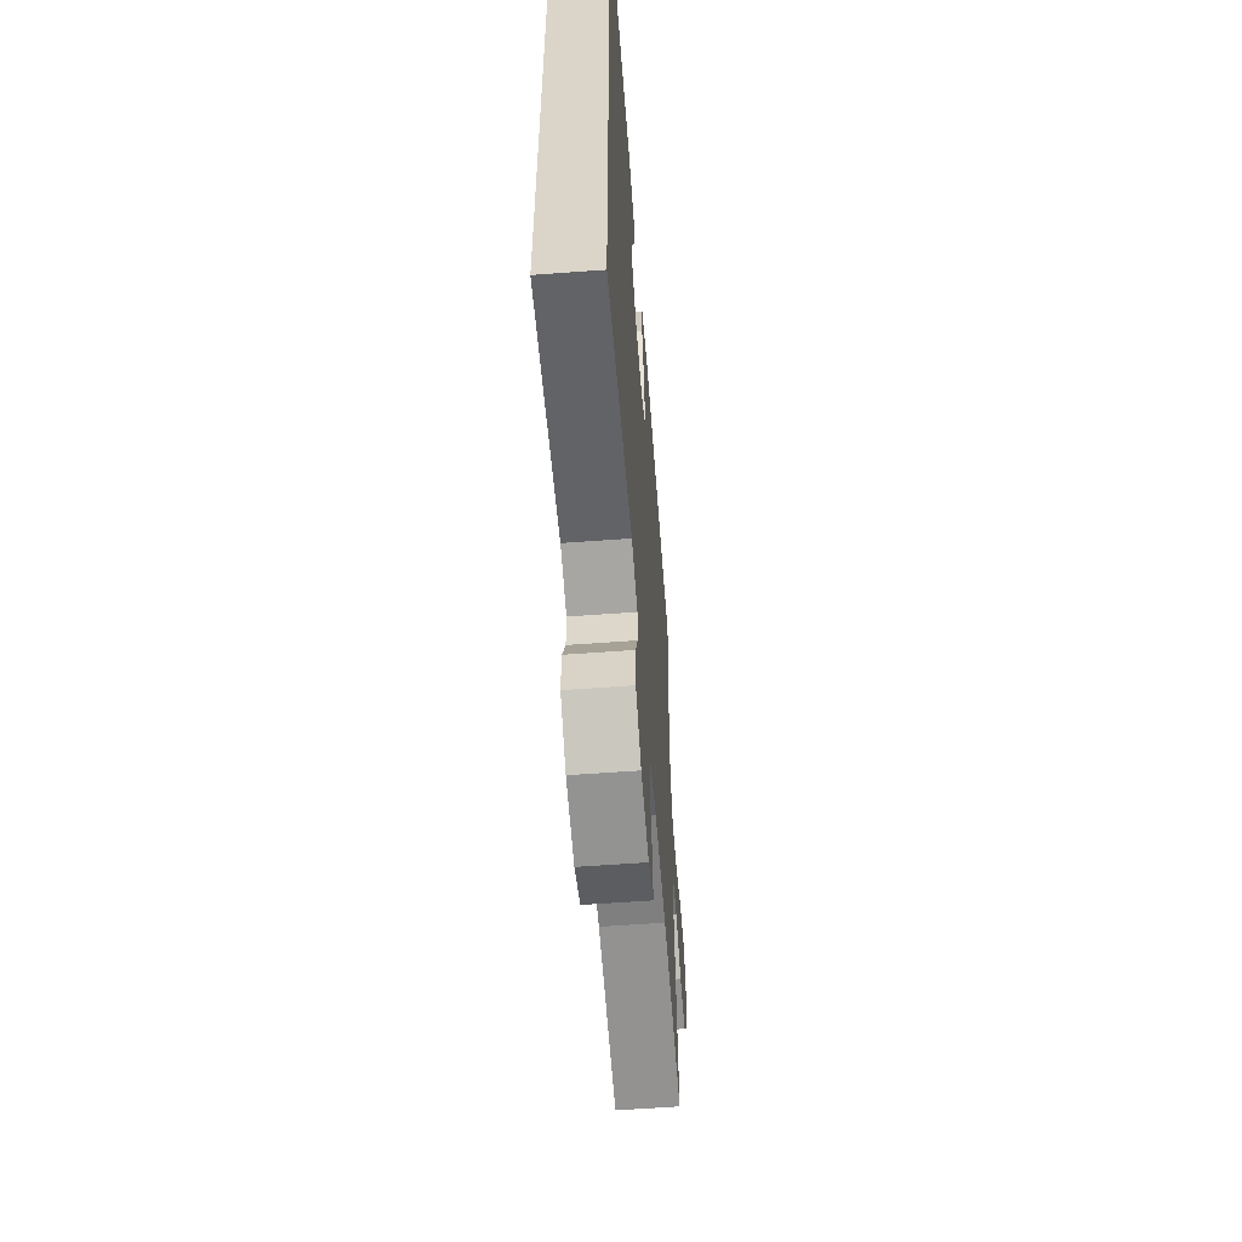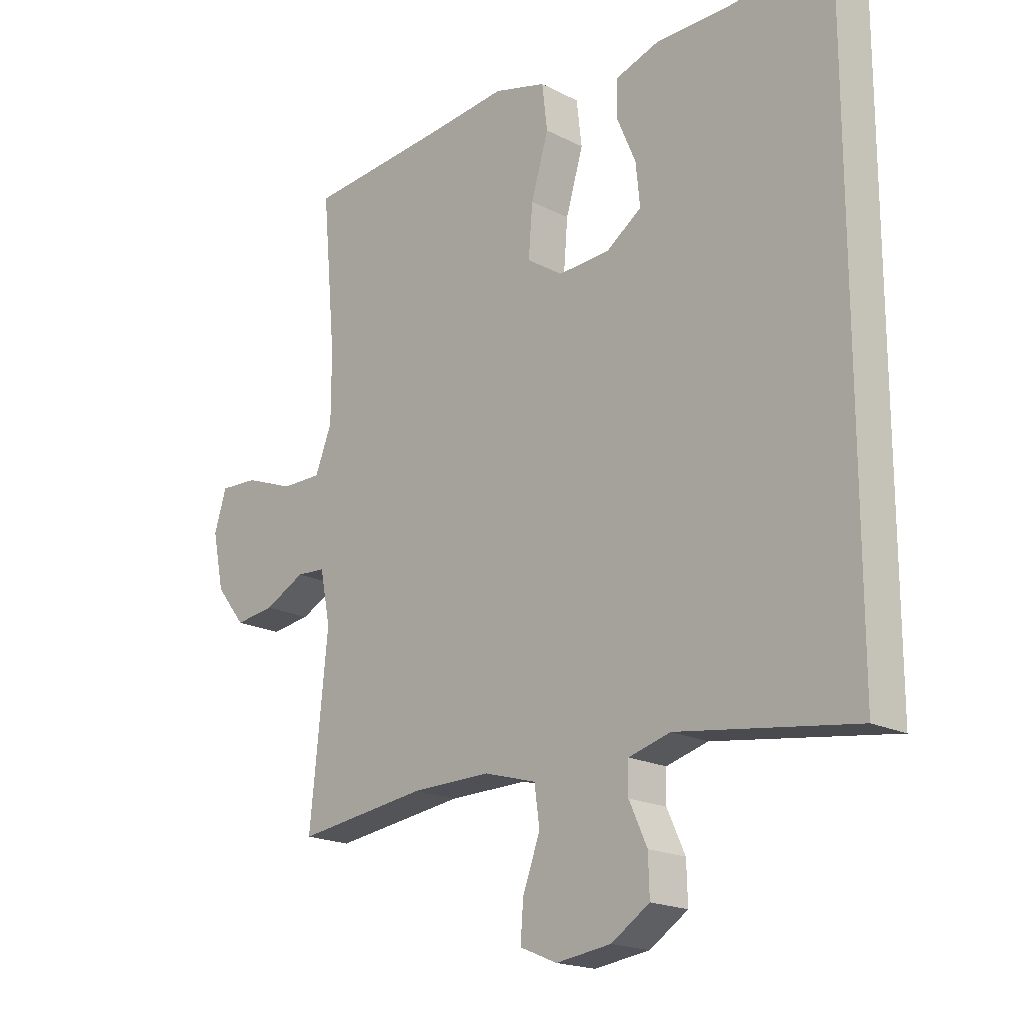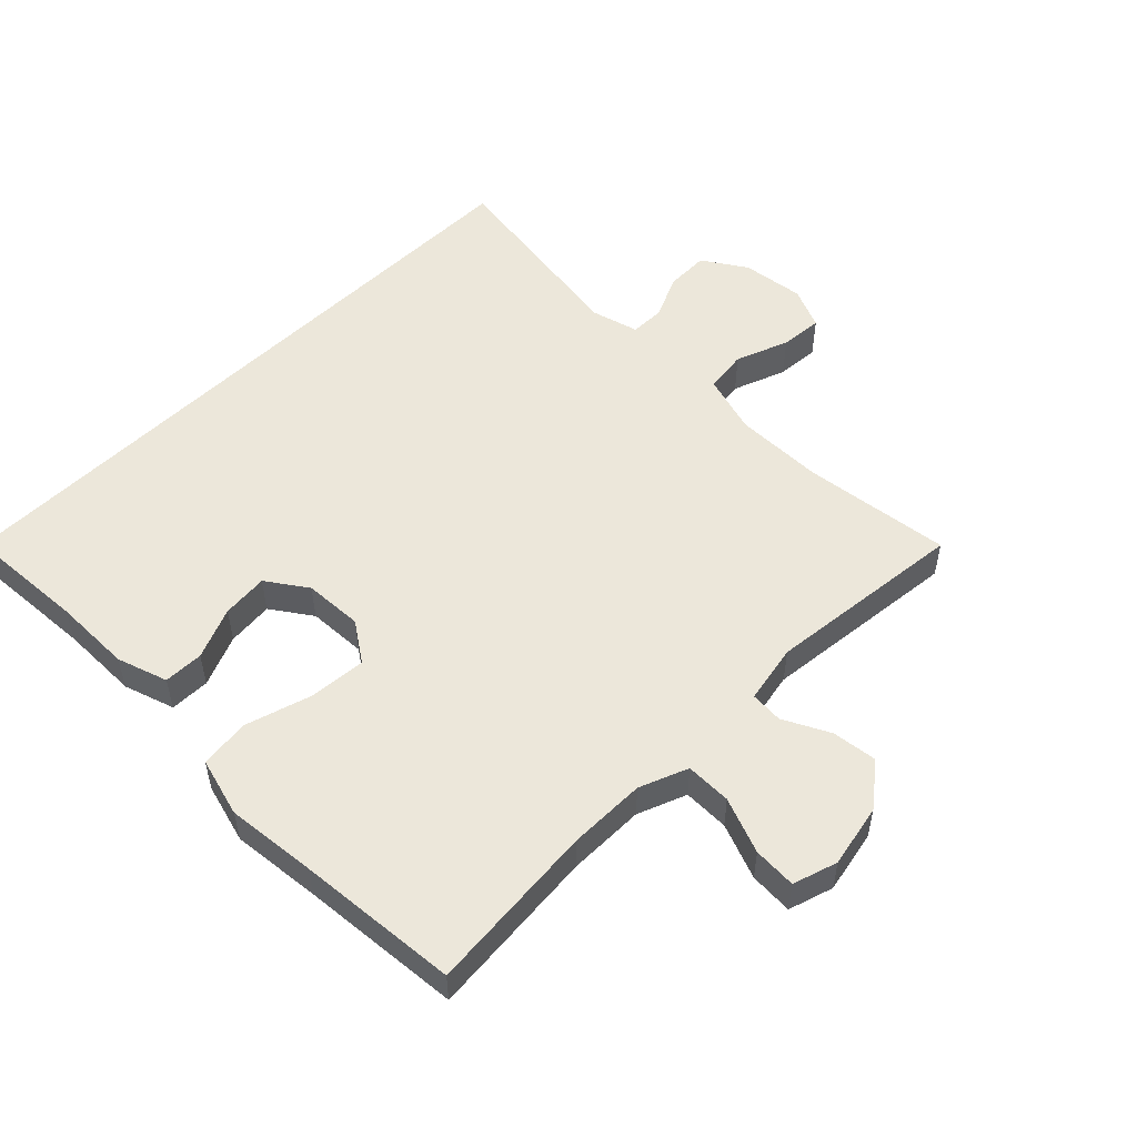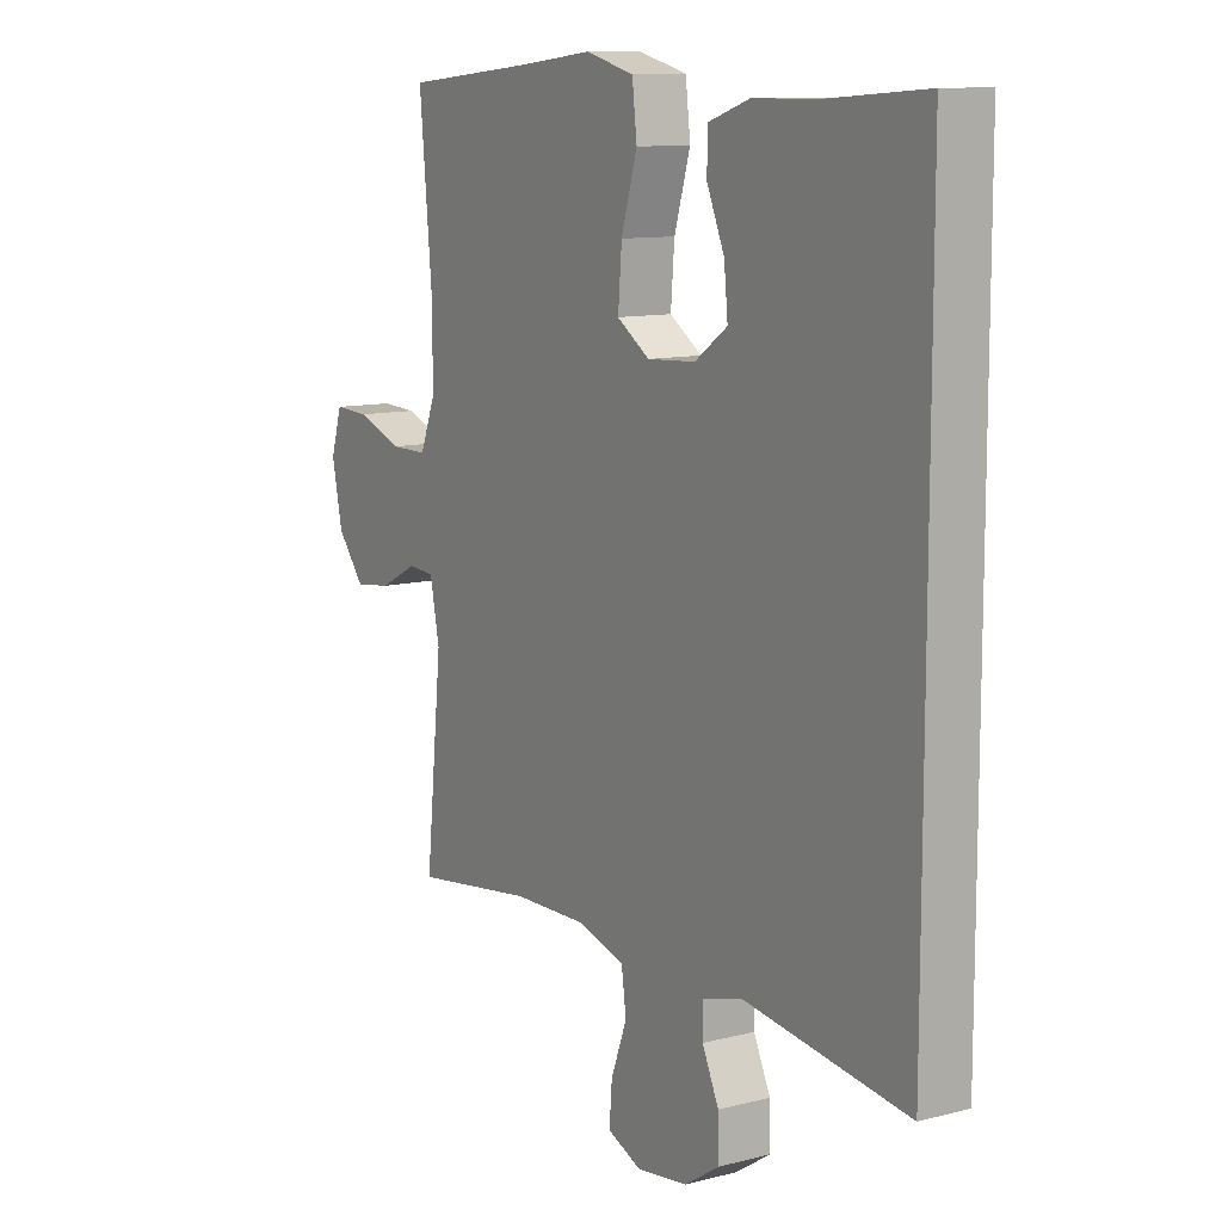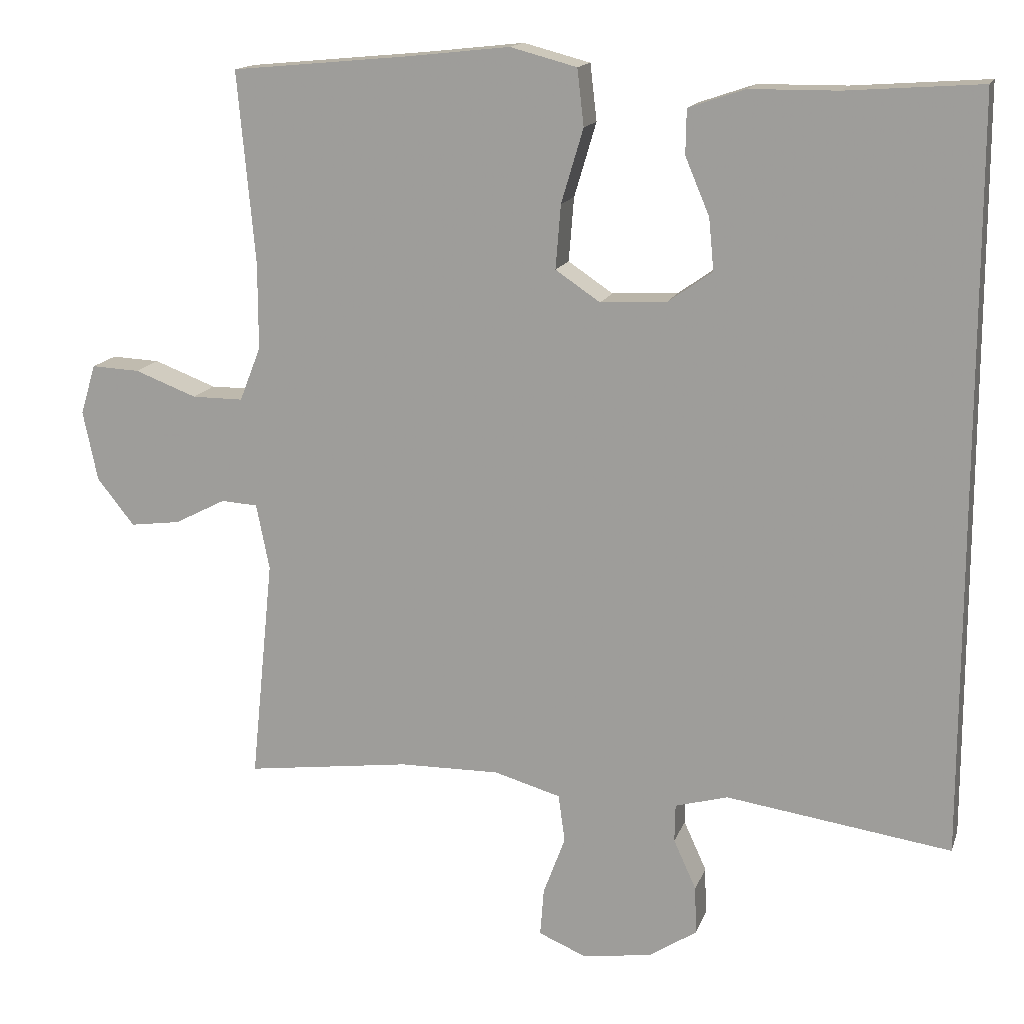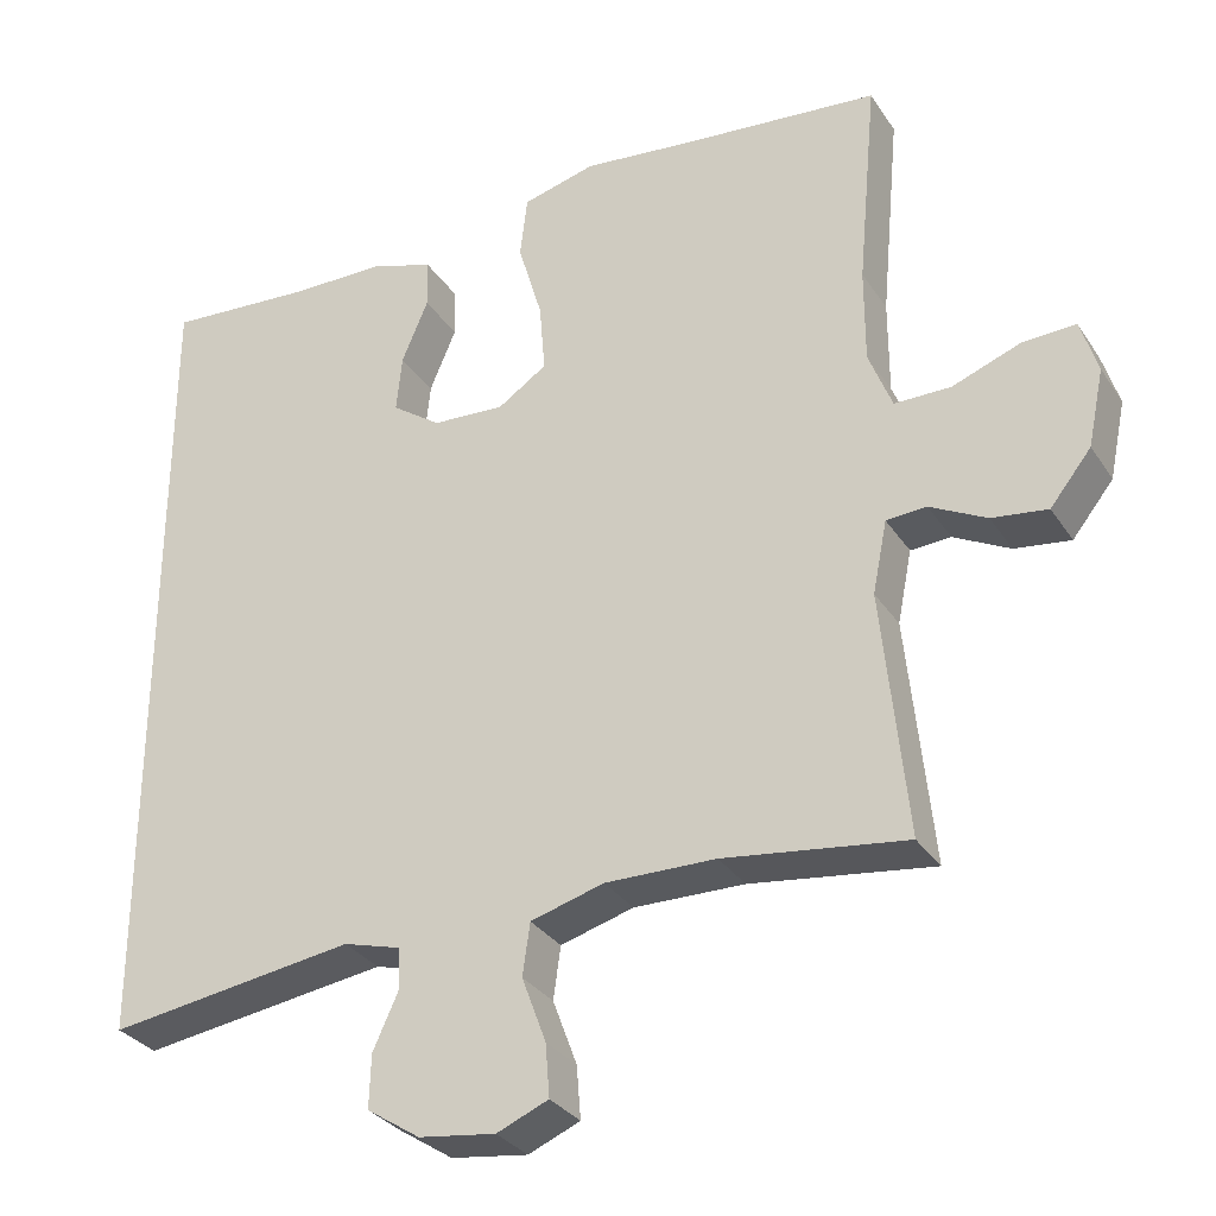
<metadata>
{"format":"obj","ext":"obj","renderer":"f3d","projection":"perspective","resolution":1024,"background":"white","views":[{"elev":-59.0,"azim":-85.6,"up":"+Z"},{"elev":-18.9,"azim":-134.3,"up":"+Z"},{"elev":53.0,"azim":45.2,"up":"+Y"},{"elev":10.8,"azim":-122.6,"up":"+Z"},{"elev":15.1,"azim":-164.3,"up":"+Z"},{"elev":-31.1,"azim":27.7,"up":"+Z"}]}
</metadata>
<code>
v -0.5 0.07 -0.514
v -0.5 0.07 0.506
v -0.316 0.07 0.493
v -0.196 0.07 0.492
v -0.119 0.07 0.466
v -0.118 0.07 0.405
v -0.151 0.07 0.327
v -0.158 0.07 0.256
v -0.097 0.07 0.213
v -0.007 0.07 0.208
v 0.054 0.07 0.249
v 0.047 0.07 0.336
v 0.017 0.07 0.437
v 0.026 0.07 0.514
v 0.117 0.07 0.538
v 0.254 0.07 0.523
v 0.5 0.07 0.5
v 0.476 0.07 0.238
v 0.476 0.07 0.12
v 0.505 0.07 0.046
v 0.575 0.07 0.046
v 0.66 0.07 0.078
v 0.726 0.07 0.081
v 0.747 0.07 0.013
v 0.727 0.07 -0.083
v 0.676 0.07 -0.147
v 0.607 0.07 -0.138
v 0.537 0.07 -0.102
v 0.487 0.07 -0.105
v 0.469 0.07 -0.195
v 0.5 0.07 -0.5
v 0.274 0.07 -0.47
v 0.137 0.07 -0.468
v 0.046 0.07 -0.494
v 0.037 0.07 -0.559
v 0.067 0.07 -0.64
v 0.072 0.07 -0.705
v 0.008 0.07 -0.732
v -0.087 0.07 -0.719
v -0.153 0.07 -0.676
v -0.151 0.07 -0.61
v -0.12 0.07 -0.542
v -0.121 0.07 -0.49
v -0.193 0.07 -0.47
v -0.5 0 -0.514
v -0.5 0 0.506
v -0.316 0 0.493
v -0.196 0 0.492
v -0.119 0 0.466
v -0.118 0 0.405
v -0.151 0 0.327
v -0.158 0 0.256
v -0.097 0 0.213
v -0.007 0 0.208
v 0.054 0 0.249
v 0.047 0 0.336
v 0.017 0 0.437
v 0.026 0 0.514
v 0.117 0 0.538
v 0.254 0 0.523
v 0.5 0 0.5
v 0.476 0 0.238
v 0.476 0 0.12
v 0.505 0 0.046
v 0.575 0 0.046
v 0.66 0 0.078
v 0.726 0 0.081
v 0.747 0 0.013
v 0.727 0 -0.083
v 0.676 0 -0.147
v 0.607 0 -0.138
v 0.537 0 -0.102
v 0.487 0 -0.105
v 0.469 0 -0.195
v 0.5 0 -0.5
v 0.274 0 -0.47
v 0.137 0 -0.468
v 0.046 0 -0.494
v 0.037 0 -0.559
v 0.067 0 -0.64
v 0.072 0 -0.705
v 0.008 0 -0.732
v -0.087 0 -0.719
v -0.153 0 -0.676
v -0.151 0 -0.61
v -0.12 0 -0.542
v -0.121 0 -0.49
v -0.193 0 -0.47
f 40 41 42
f 39 40 42
f 38 39 42
f 37 38 42
f 36 37 42
f 35 36 42
f 34 35 42 43
f 33 34 43 44
f 30 31 32
f 29 30 32 33
f 26 27 28
f 25 26 28
f 24 25 28
f 23 24 28
f 22 23 28
f 21 22 28
f 20 21 28 29
f 29 33 44
f 20 29 44
f 19 20 44
f 16 17 18
f 16 18 19
f 15 16 19
f 14 15 19
f 13 14 19
f 12 13 19
f 5 6 7
f 4 5 7
f 3 4 7
f 3 7 8
f 2 3 8
f 1 2 8
f 44 1 8 9
f 11 12 19
f 10 11 19 44
f 9 10 44
f 86 85 84
f 86 84 83
f 86 83 82
f 86 82 81
f 86 81 80
f 86 80 79
f 87 86 79 78
f 88 87 78 77
f 76 75 74
f 77 76 74 73
f 72 71 70
f 72 70 69
f 72 69 68
f 72 68 67
f 72 67 66
f 72 66 65
f 73 72 65 64
f 88 77 73
f 88 73 64
f 88 64 63
f 62 61 60
f 63 62 60
f 63 60 59
f 63 59 58
f 63 58 57
f 63 57 56
f 51 50 49
f 51 49 48
f 51 48 47
f 52 51 47
f 52 47 46
f 52 46 45
f 53 52 45 88
f 63 56 55
f 88 63 55 54
f 88 54 53
f 1 45 46 2
f 2 46 47 3
f 3 47 48 4
f 4 48 49 5
f 5 49 50 6
f 6 50 51 7
f 7 51 52 8
f 8 52 53 9
f 9 53 54 10
f 10 54 55 11
f 11 55 56 12
f 12 56 57 13
f 13 57 58 14
f 14 58 59 15
f 15 59 60 16
f 16 60 61 17
f 17 61 62 18
f 18 62 63 19
f 19 63 64 20
f 20 64 65 21
f 21 65 66 22
f 22 66 67 23
f 23 67 68 24
f 24 68 69 25
f 25 69 70 26
f 26 70 71 27
f 27 71 72 28
f 28 72 73 29
f 29 73 74 30
f 30 74 75 31
f 31 75 76 32
f 32 76 77 33
f 33 77 78 34
f 34 78 79 35
f 35 79 80 36
f 36 80 81 37
f 37 81 82 38
f 38 82 83 39
f 39 83 84 40
f 40 84 85 41
f 41 85 86 42
f 42 86 87 43
f 43 87 88 44
f 44 88 45 1

</code>
